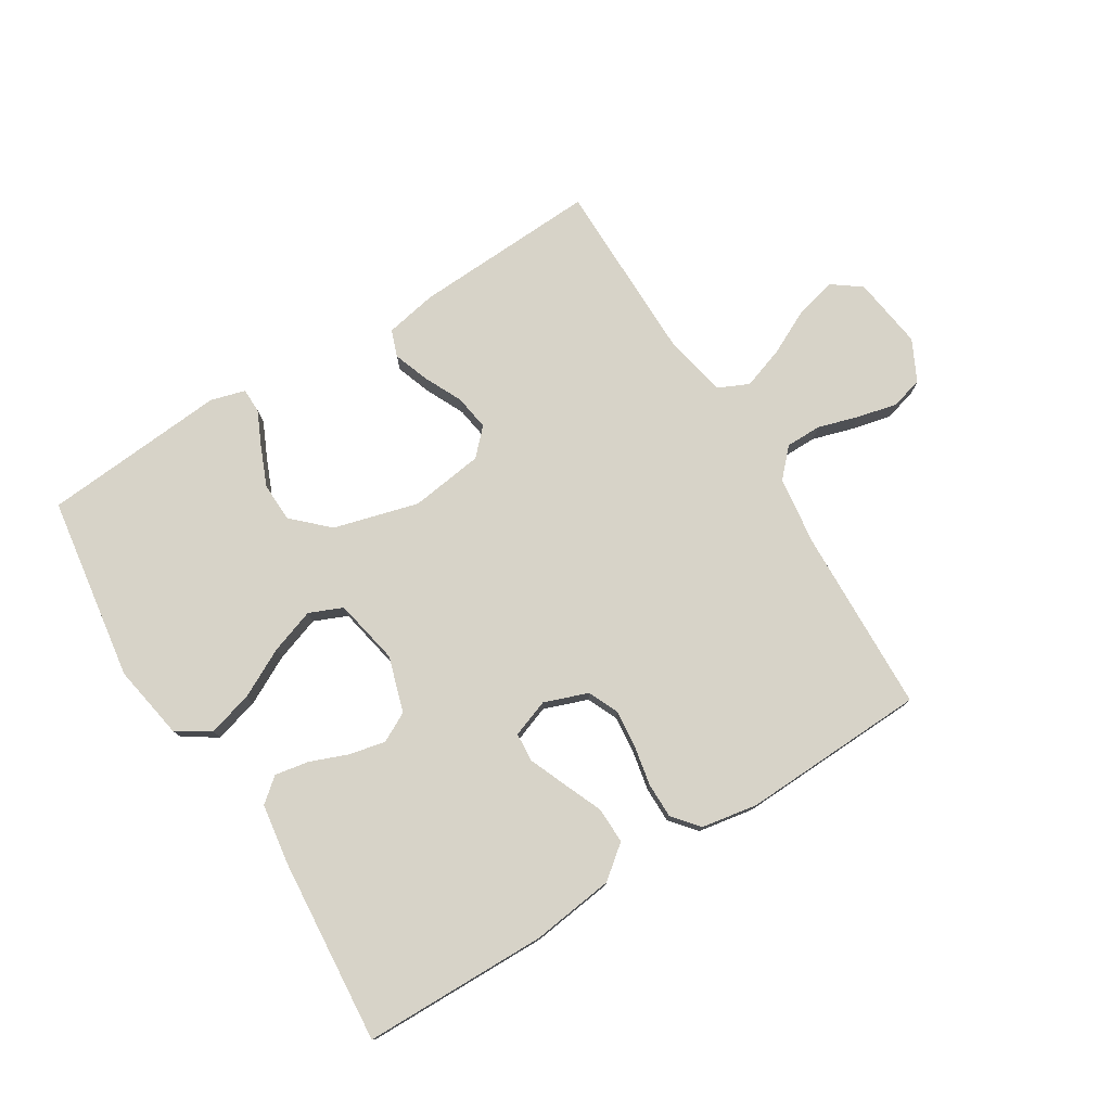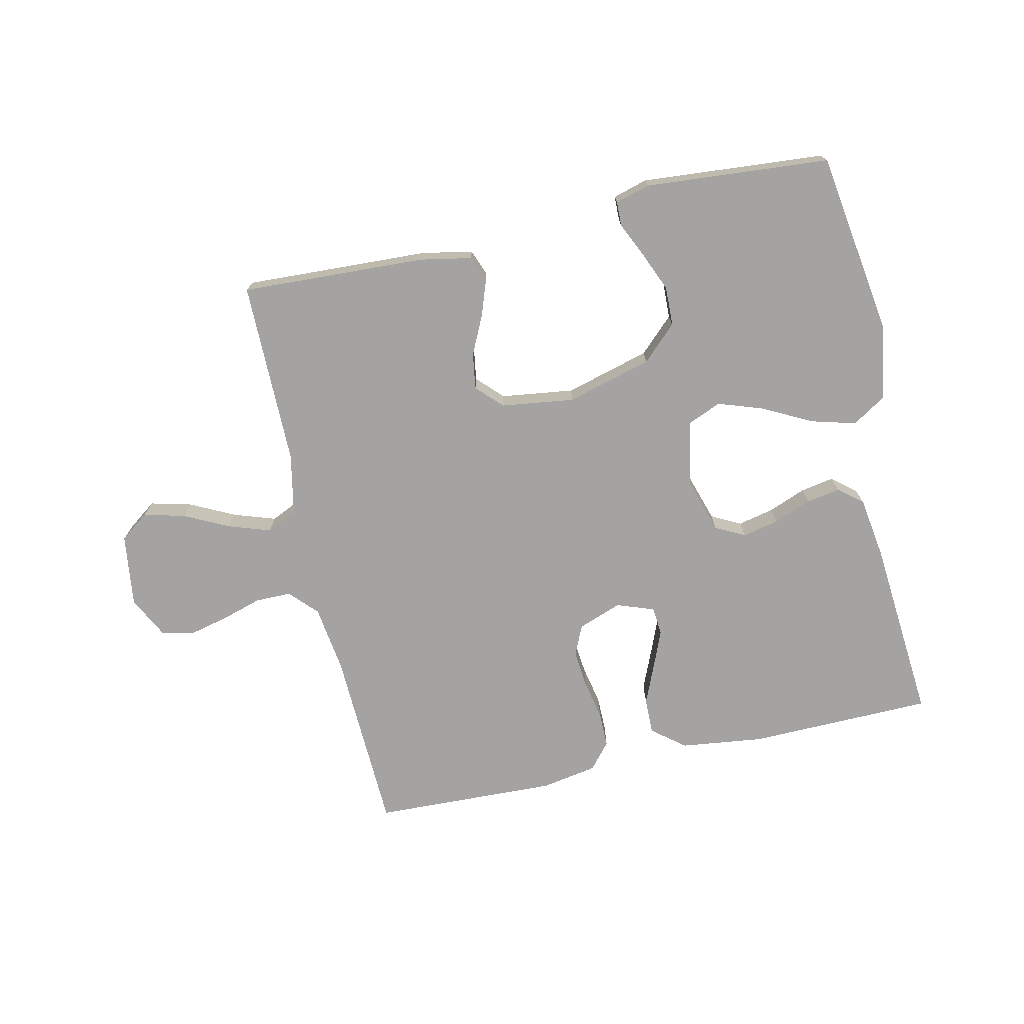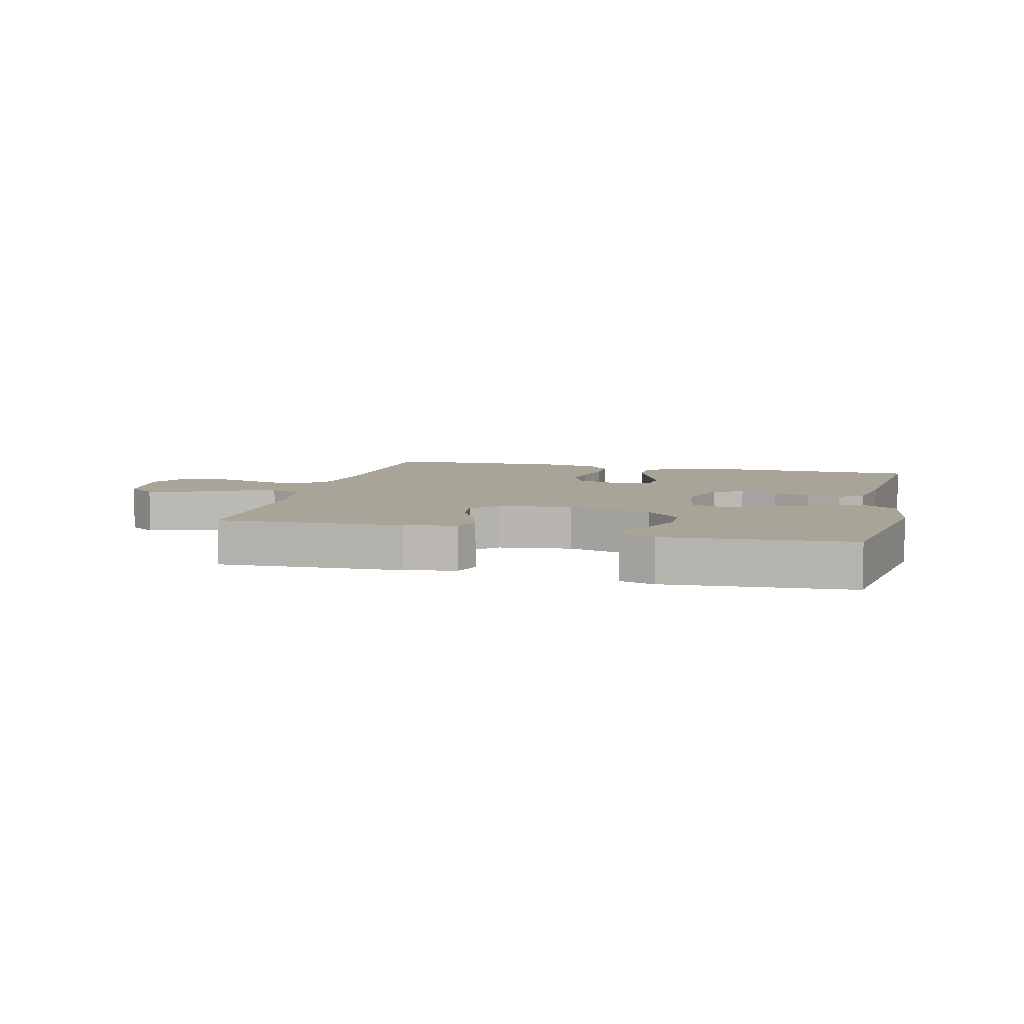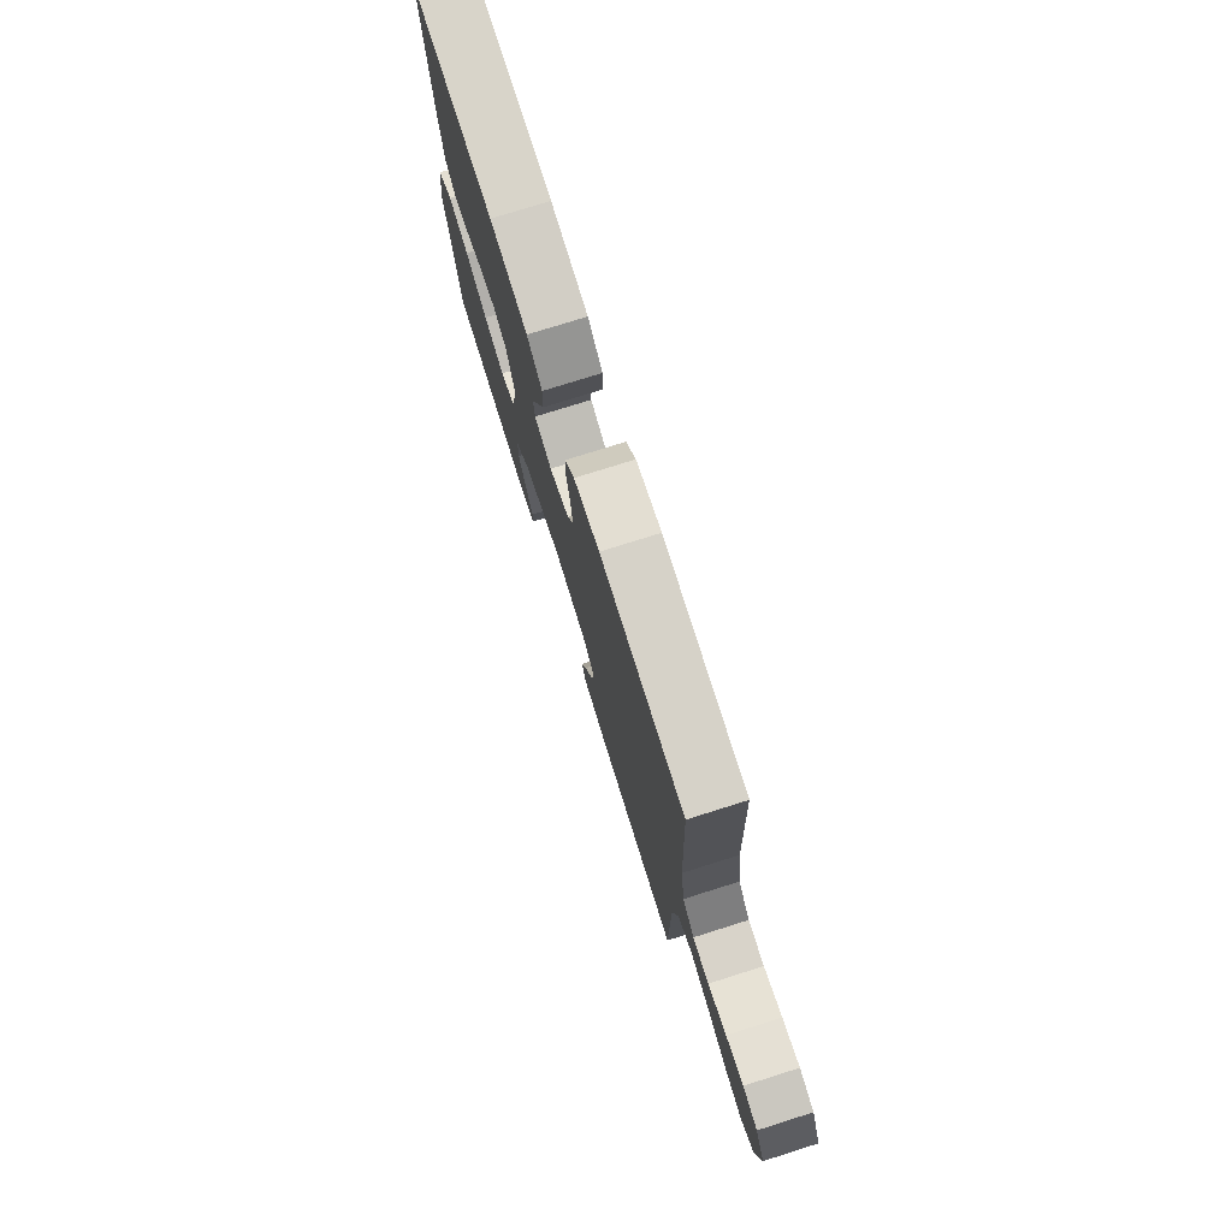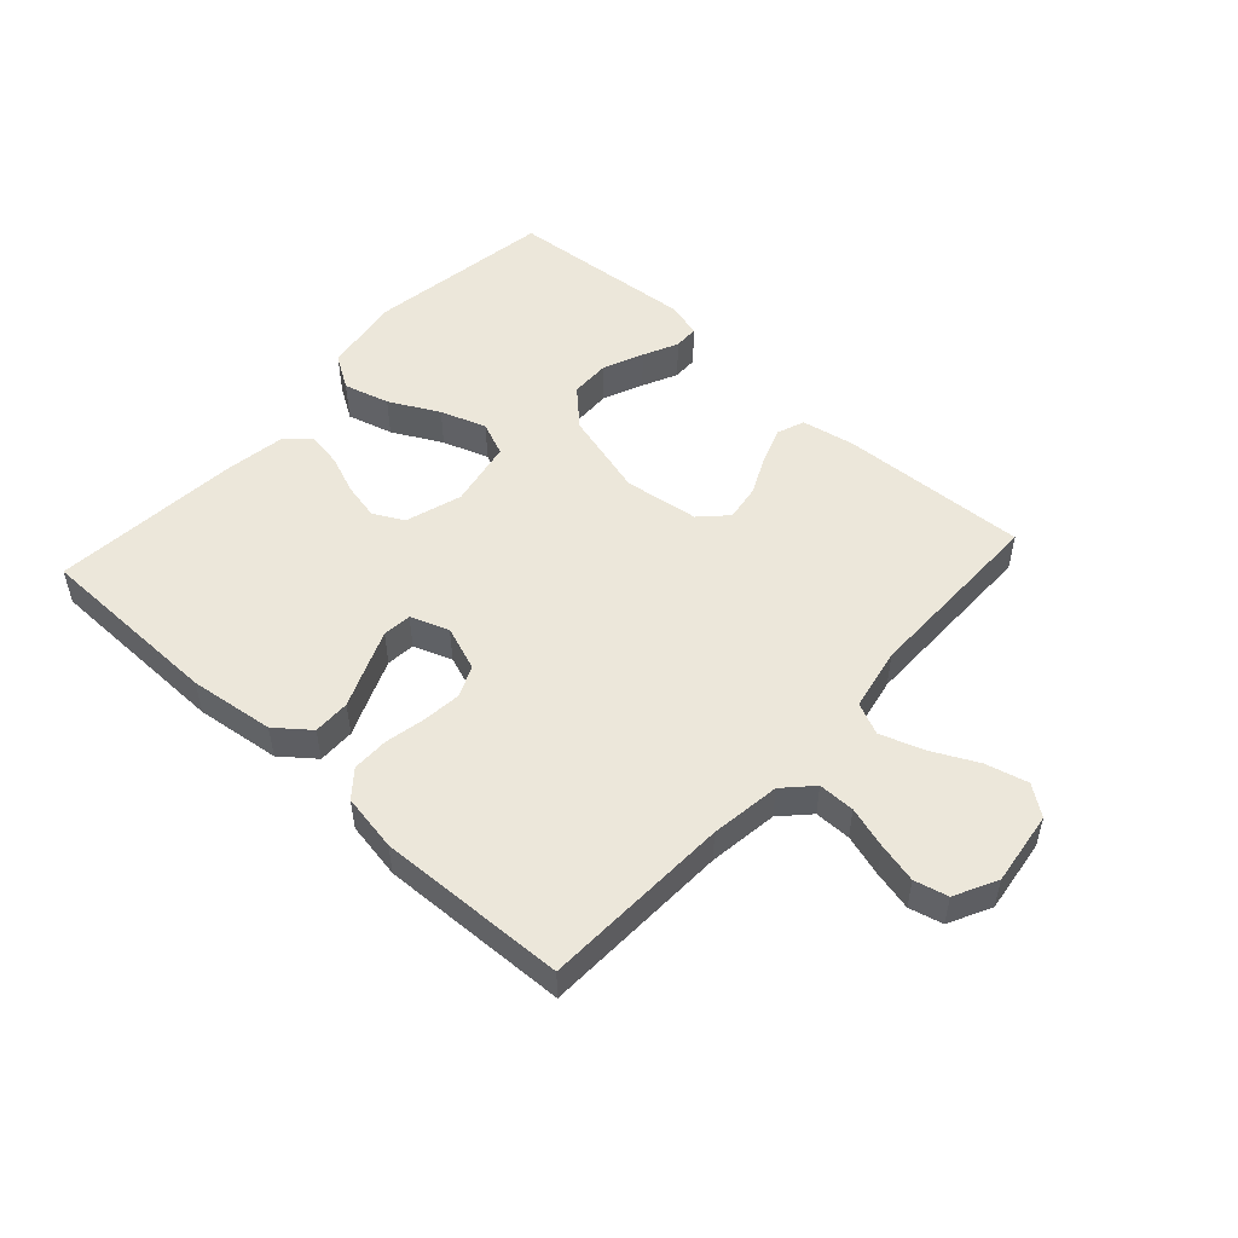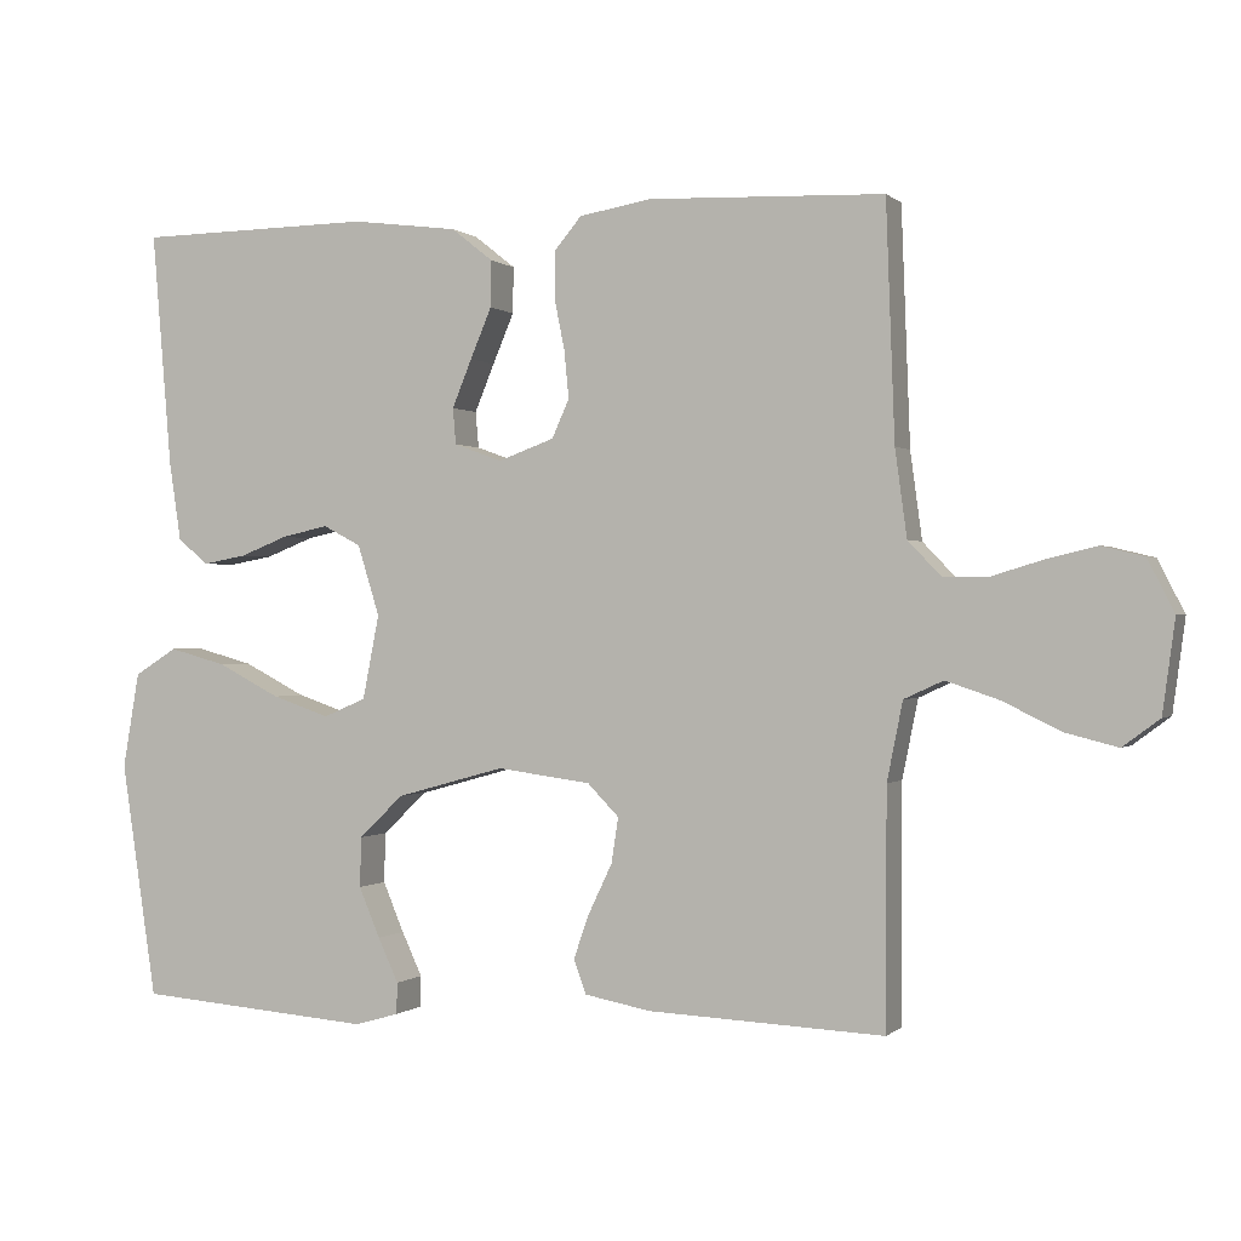
<metadata>
{"format":"obj","ext":"obj","renderer":"f3d","projection":"perspective","resolution":1024,"background":"white","views":[{"elev":77.2,"azim":-31.9,"up":"+Y"},{"elev":-73.1,"azim":-167.4,"up":"+Y"},{"elev":7.0,"azim":-165.7,"up":"+Y"},{"elev":75.9,"azim":72.5,"up":"+Z"},{"elev":51.4,"azim":42.3,"up":"+Y"},{"elev":-0.0,"azim":21.2,"up":"+Z"}]}
</metadata>
<code>
v 0.5 0.07 -0.5
v 0.2 0.07 -0.486
v 0.116 0.07 -0.47
v 0.1 0.07 -0.427
v 0.12 0.07 -0.37
v 0.15 0.07 -0.307
v 0.159 0.07 -0.249
v 0.119 0.07 -0.208
v 0 0.07 -0.192
v -0.138 0.07 -0.23
v -0.194 0.07 -0.284
v -0.196 0.07 -0.348
v -0.169 0.07 -0.412
v -0.143 0.07 -0.468
v -0.144 0.07 -0.508
v -0.2 0.07 -0.524
v -0.5 0.07 -0.5
v -0.545 0.07 -0.2
v -0.524 0.07 -0.078
v -0.47 0.07 -0.044
v -0.397 0.07 -0.064
v -0.318 0.07 -0.105
v -0.245 0.07 -0.13
v -0.191 0.07 -0.107
v -0.17 0.07 0
v -0.198 0.07 0.09
v -0.246 0.07 0.115
v -0.305 0.07 0.102
v -0.366 0.07 0.078
v -0.421 0.07 0.068
v -0.46 0.07 0.1
v -0.475 0.07 0.2
v -0.5 0.07 0.5
v -0.2 0.07 0.505
v -0.065 0.07 0.488
v -0.012 0.07 0.446
v -0.013 0.07 0.387
v -0.04 0.07 0.323
v -0.065 0.07 0.262
v -0.061 0.07 0.216
v 0 0.07 0.194
v 0.071 0.07 0.22
v 0.093 0.07 0.269
v 0.087 0.07 0.33
v 0.074 0.07 0.395
v 0.074 0.07 0.453
v 0.109 0.07 0.495
v 0.2 0.07 0.511
v 0.5 0.07 0.5
v 0.511 0.07 0.2
v 0.526 0.07 0.089
v 0.568 0.07 0.045
v 0.626 0.07 0.045
v 0.692 0.07 0.065
v 0.755 0.07 0.08
v 0.808 0.07 0.067
v 0.842 0.07 0
v 0.826 0.07 -0.118
v 0.779 0.07 -0.153
v 0.712 0.07 -0.136
v 0.639 0.07 -0.1
v 0.571 0.07 -0.077
v 0.521 0.07 -0.1
v 0.501 0.07 -0.2
v 0.5 0 -0.5
v 0.2 0 -0.486
v 0.116 0 -0.47
v 0.1 0 -0.427
v 0.12 0 -0.37
v 0.15 0 -0.307
v 0.159 0 -0.249
v 0.119 0 -0.208
v 0 0 -0.192
v -0.138 0 -0.23
v -0.194 0 -0.284
v -0.196 0 -0.348
v -0.169 0 -0.412
v -0.143 0 -0.468
v -0.144 0 -0.508
v -0.2 0 -0.524
v -0.5 0 -0.5
v -0.545 0 -0.2
v -0.524 0 -0.078
v -0.47 0 -0.044
v -0.397 0 -0.064
v -0.318 0 -0.105
v -0.245 0 -0.13
v -0.191 0 -0.107
v -0.17 0 0
v -0.198 0 0.09
v -0.246 0 0.115
v -0.305 0 0.102
v -0.366 0 0.078
v -0.421 0 0.068
v -0.46 0 0.1
v -0.475 0 0.2
v -0.5 0 0.5
v -0.2 0 0.505
v -0.065 0 0.488
v -0.012 0 0.446
v -0.013 0 0.387
v -0.04 0 0.323
v -0.065 0 0.262
v -0.061 0 0.216
v 0 0 0.194
v 0.071 0 0.22
v 0.093 0 0.269
v 0.087 0 0.33
v 0.074 0 0.395
v 0.074 0 0.453
v 0.109 0 0.495
v 0.2 0 0.511
v 0.5 0 0.5
v 0.511 0 0.2
v 0.526 0 0.089
v 0.568 0 0.045
v 0.626 0 0.045
v 0.692 0 0.065
v 0.755 0 0.08
v 0.808 0 0.067
v 0.842 0 0
v 0.826 0 -0.118
v 0.779 0 -0.153
v 0.712 0 -0.136
v 0.639 0 -0.1
v 0.571 0 -0.077
v 0.521 0 -0.1
v 0.501 0 -0.2
f 59 60 61
f 58 59 61
f 57 58 61
f 56 57 61
f 55 56 61
f 54 55 61
f 53 54 61
f 52 53 61 62
f 51 52 62 63
f 48 49 50
f 47 48 50
f 46 47 50
f 45 46 50
f 44 45 50
f 51 63 64
f 50 51 64
f 44 50 64
f 43 44 64
f 36 37 38
f 35 36 38
f 34 35 38
f 33 34 38
f 32 33 38
f 31 32 38
f 30 31 38
f 29 30 38
f 28 29 38
f 27 28 38 39
f 26 27 39 40
f 20 21 22
f 19 20 22
f 18 19 22
f 17 18 22
f 16 17 22
f 15 16 22
f 14 15 22
f 13 14 22
f 12 13 22
f 11 12 22 23
f 10 11 23 24
f 4 5 6
f 3 4 6
f 2 3 6
f 1 2 6
f 64 1 6
f 64 6 7
f 64 7 8
f 43 64 8
f 42 43 8
f 41 42 8 9
f 40 41 9
f 26 40 9
f 25 26 9
f 9 10 24 25
f 125 124 123
f 125 123 122
f 125 122 121
f 125 121 120
f 125 120 119
f 125 119 118
f 125 118 117
f 126 125 117 116
f 127 126 116 115
f 114 113 112
f 114 112 111
f 114 111 110
f 114 110 109
f 114 109 108
f 128 127 115
f 128 115 114
f 128 114 108
f 128 108 107
f 102 101 100
f 102 100 99
f 102 99 98
f 102 98 97
f 102 97 96
f 102 96 95
f 102 95 94
f 102 94 93
f 102 93 92
f 103 102 92 91
f 104 103 91 90
f 86 85 84
f 86 84 83
f 86 83 82
f 86 82 81
f 86 81 80
f 86 80 79
f 86 79 78
f 86 78 77
f 86 77 76
f 87 86 76 75
f 88 87 75 74
f 70 69 68
f 70 68 67
f 70 67 66
f 70 66 65
f 70 65 128
f 71 70 128
f 72 71 128
f 72 128 107
f 72 107 106
f 73 72 106 105
f 73 105 104
f 73 104 90
f 73 90 89
f 89 88 74 73
f 1 65 66 2
f 2 66 67 3
f 3 67 68 4
f 4 68 69 5
f 5 69 70 6
f 6 70 71 7
f 7 71 72 8
f 8 72 73 9
f 9 73 74 10
f 10 74 75 11
f 11 75 76 12
f 12 76 77 13
f 13 77 78 14
f 14 78 79 15
f 15 79 80 16
f 16 80 81 17
f 17 81 82 18
f 18 82 83 19
f 19 83 84 20
f 20 84 85 21
f 21 85 86 22
f 22 86 87 23
f 23 87 88 24
f 24 88 89 25
f 25 89 90 26
f 26 90 91 27
f 27 91 92 28
f 28 92 93 29
f 29 93 94 30
f 30 94 95 31
f 31 95 96 32
f 32 96 97 33
f 33 97 98 34
f 34 98 99 35
f 35 99 100 36
f 36 100 101 37
f 37 101 102 38
f 38 102 103 39
f 39 103 104 40
f 40 104 105 41
f 41 105 106 42
f 42 106 107 43
f 43 107 108 44
f 44 108 109 45
f 45 109 110 46
f 46 110 111 47
f 47 111 112 48
f 48 112 113 49
f 49 113 114 50
f 50 114 115 51
f 51 115 116 52
f 52 116 117 53
f 53 117 118 54
f 54 118 119 55
f 55 119 120 56
f 56 120 121 57
f 57 121 122 58
f 58 122 123 59
f 59 123 124 60
f 60 124 125 61
f 61 125 126 62
f 62 126 127 63
f 63 127 128 64
f 64 128 65 1

</code>
